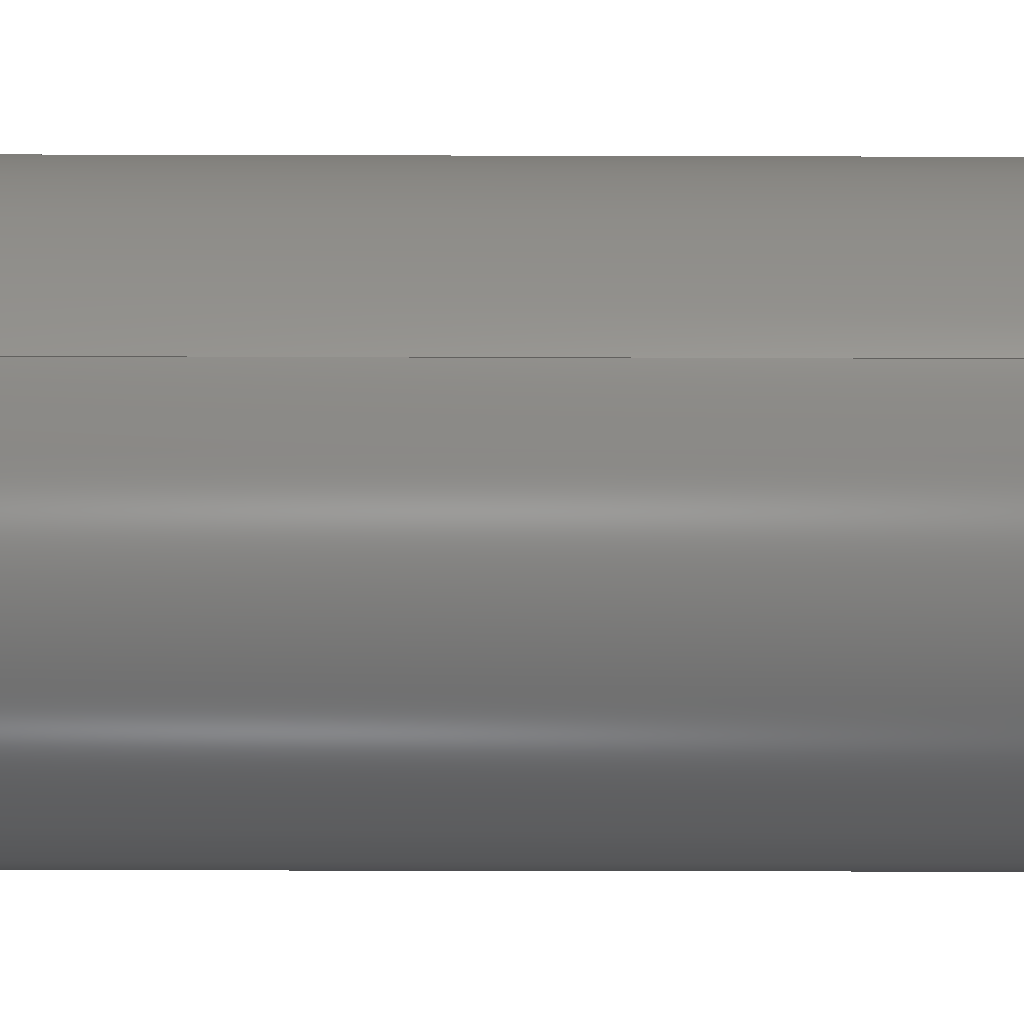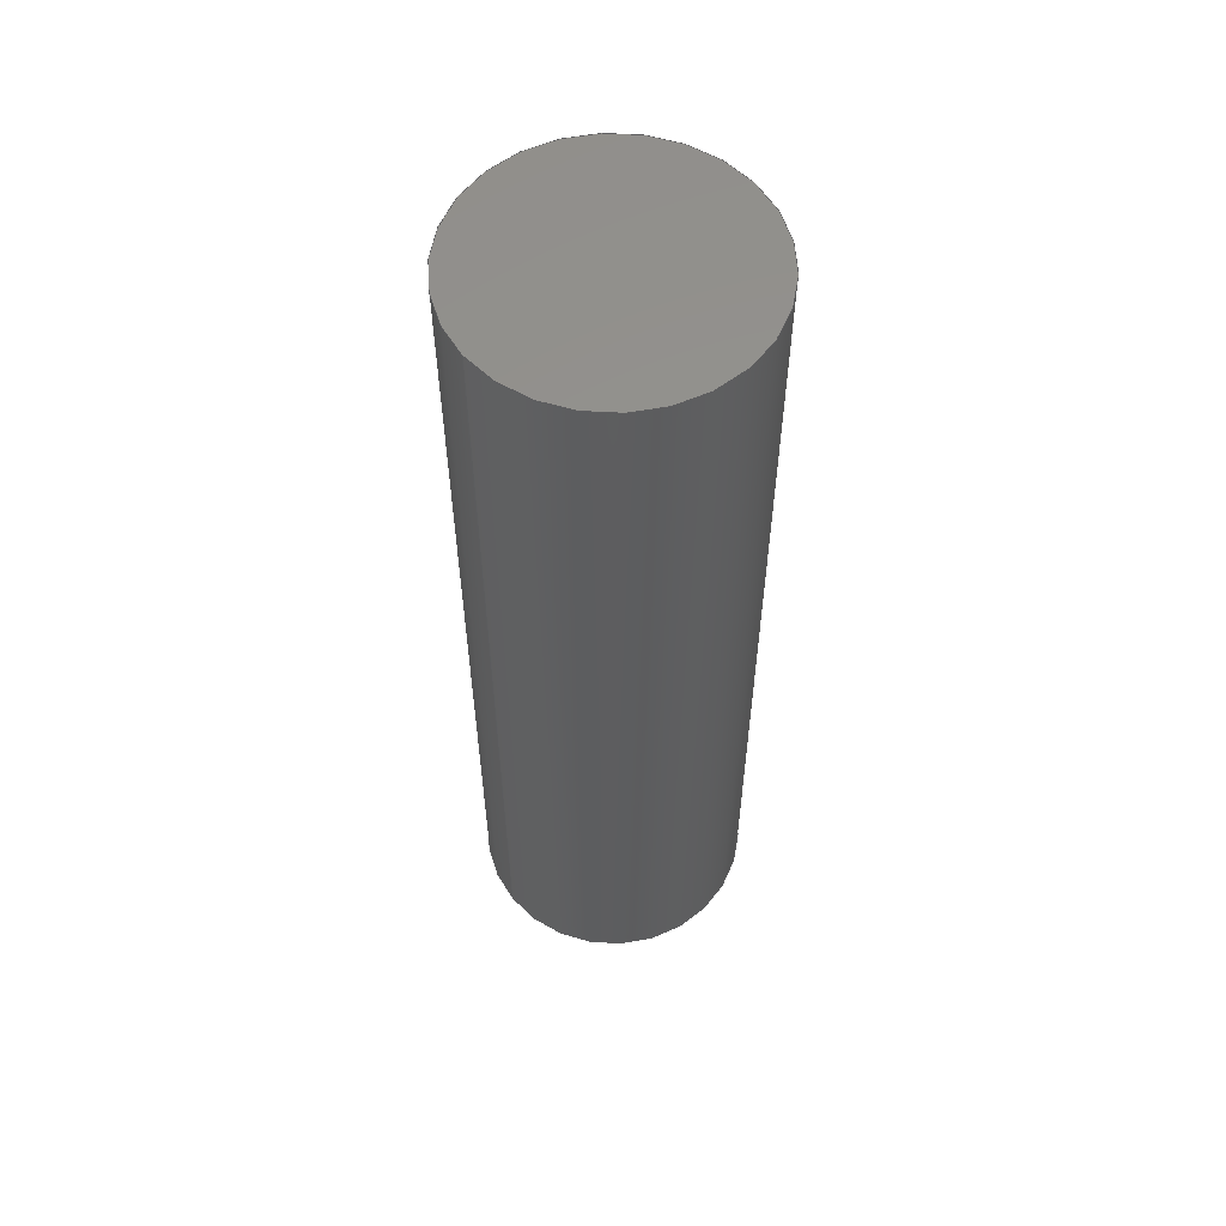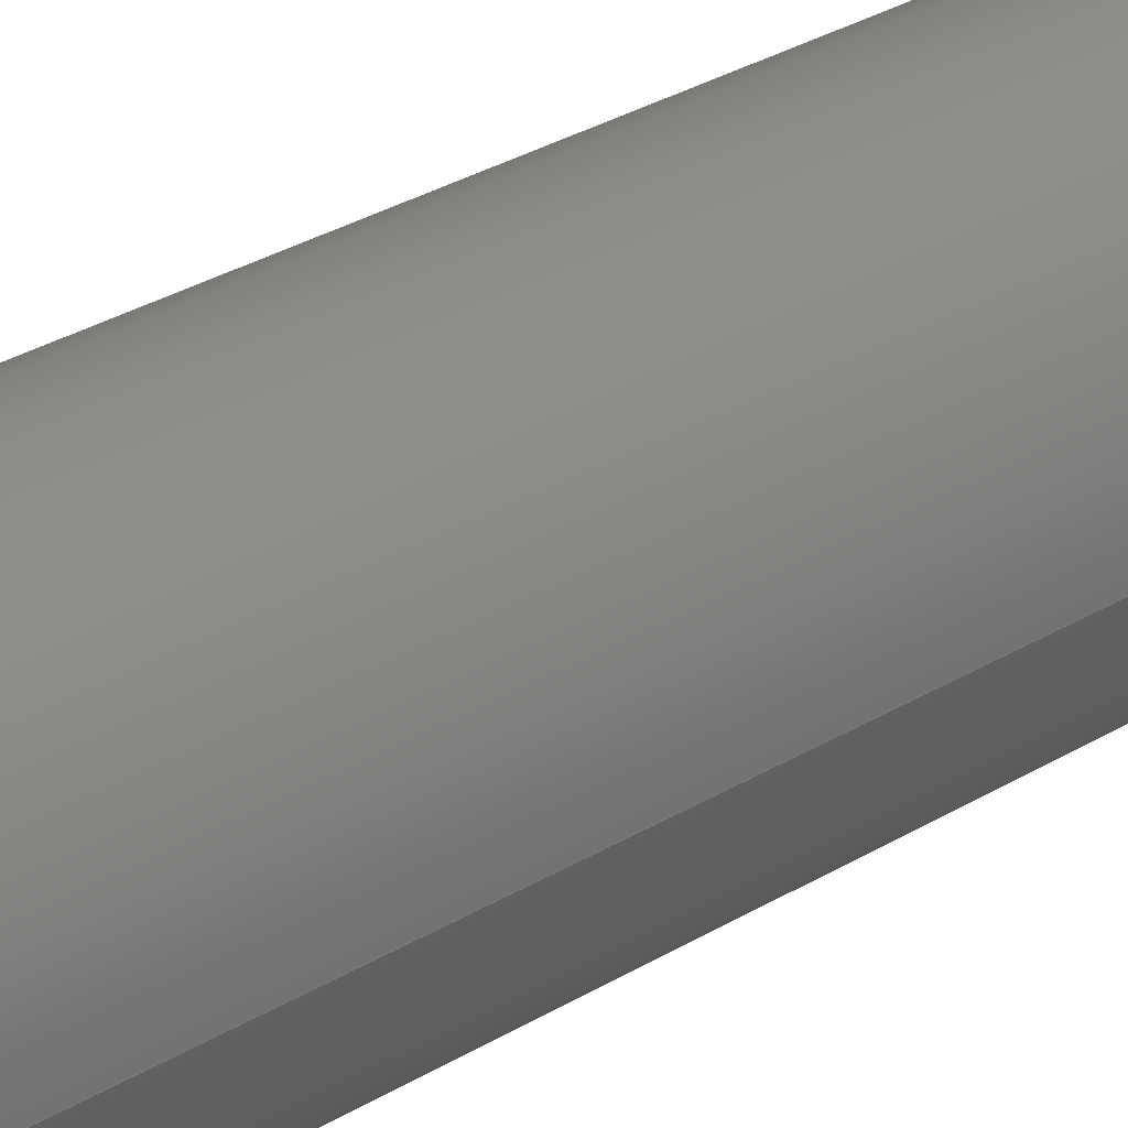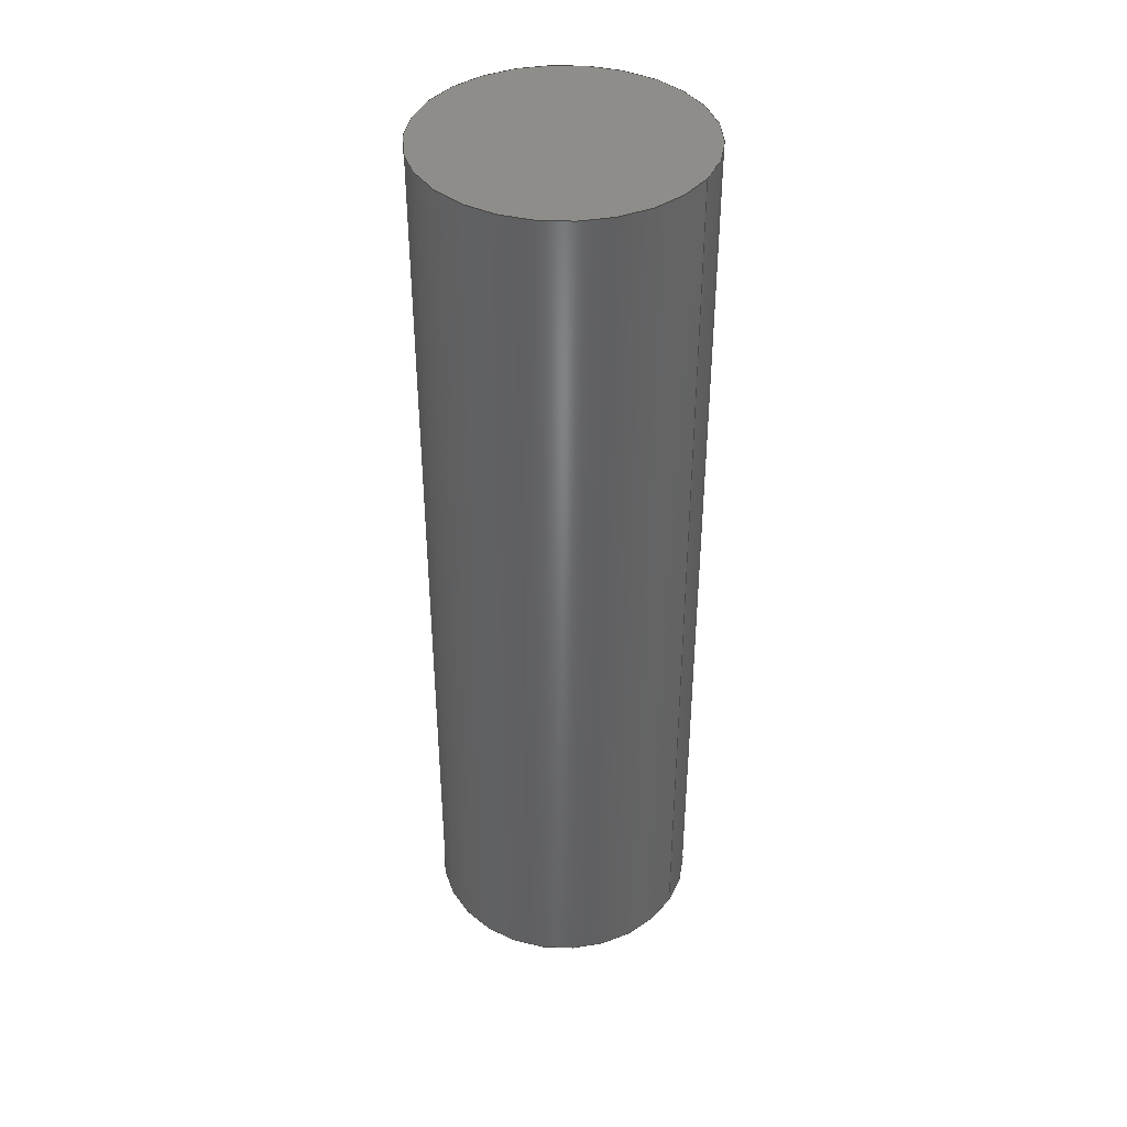
<metadata>
{"format":"step","ext":"step","renderer":"f3d","projection":"perspective","resolution":1024,"background":"white","views":[{"elev":-23.8,"azim":89.7,"up":"+Z"},{"elev":57.4,"azim":-38.3,"up":"+Y"},{"elev":33.8,"azim":51.2,"up":"+Z"},{"elev":40.4,"azim":-149.9,"up":"+Y"}]}
</metadata>
<code>
ISO-10303-21;
DATA;
#1 = DIRECTION ( 'NONE',  ( 0, 1, 0 ) ) ;
#2 = EDGE_CURVE ( 'NONE', #184, #27, #205, .T. ) ;
#3 = ADVANCED_BREP_SHAPE_REPRESENTATION ( 'Screw Terminal Block 3.5mm 4-way_8', ( #37, #110 ), #28 ) ;
#4 = CARTESIAN_POINT ( 'NONE',  ( 0.1959, -0.07874, -1.417e-11 ) ) ;
#5 = APPROVAL_PERSON_ORGANIZATION ( #142, #103, #109 ) ;
#6 = CIRCLE ( 'NONE', #141, 0.01476 ) ;
#7 = FACE_OUTER_BOUND ( 'NONE', #94, .T. ) ;
#8 = ORIENTED_EDGE ( 'NONE', *, *, #2, .T. ) ;
#9 = FACE_OUTER_BOUND ( 'NONE', #163, .T. ) ;
#10 = LOCAL_TIME ( 17, 37, 44, #16 ) ;
#11 = ORIENTED_EDGE ( 'NONE', *, *, #191, .F. ) ;
#12 = SECURITY_CLASSIFICATION_LEVEL ( 'unclassified' ) ;
#13 = CARTESIAN_POINT ( 'NONE',  ( 0.1919, 0.02362, -1.417e-11 ) ) ;
#14 = DATE_TIME_ROLE ( 'creation_date' ) ;
#15 = CC_DESIGN_DATE_AND_TIME_ASSIGNMENT ( #44, #168, ( #40 ) ) ;
#16 = COORDINATED_UNIVERSAL_TIME_OFFSET ( 5, 0, .BEHIND. ) ;
#17 = DIRECTION ( 'NONE',  ( 0, -1, 0 ) ) ;
#18 = EDGE_LOOP ( 'NONE', ( #215, #188 ) ) ;
#19 = DIRECTION ( 'NONE',  ( -0.7071, 0.7071, -8.66e-17 ) ) ;
#20 = AXIS2_PLACEMENT_3D ( 'NONE', #186, #132, #134 ) ;
#21 = CALENDAR_DATE ( 2019, 7, 10 ) ;
#22 = CARTESIAN_POINT ( 'NONE',  ( 0.2067, 0.02362, -1.417e-11 ) ) ;
#23 = LINE ( 'NONE', #185, #104 ) ;
#24 = CONICAL_SURFACE ( 'NONE', #175, 0.0128, 0.7854 ) ;
#25 = ORIENTED_EDGE ( 'NONE', *, *, #174, .F. ) ;
#26 = DATE_AND_TIME ( #76, #210 ) ;
#27 = VERTEX_POINT ( 'NONE', #38 ) ;
#28 =( GEOMETRIC_REPRESENTATION_CONTEXT ( 3 ) GLOBAL_UNCERTAINTY_ASSIGNED_CONTEXT ( ( #177 ) ) GLOBAL_UNIT_ASSIGNED_CONTEXT ( ( #165, #46, #170 ) ) REPRESENTATION_CONTEXT ( 'NONE', 'WORKASPACE' ) );
#29 = APPROVAL_ROLE ( '' ) ;
#30 = APPLICATION_CONTEXT ( 'configuration controlled 3d designs of mechanical parts and assemblies' ) ;
#31 = CC_DESIGN_PERSON_AND_ORGANIZATION_ASSIGNMENT ( #158, #193, ( #84 ) ) ;
#32 = VECTOR ( 'NONE', #225, 39.37 ) ;
#33 = MECHANICAL_CONTEXT ( 'NONE', #30, 'mechanical' ) ;
#34 = DIRECTION ( 'NONE',  ( 0, -1, 0 ) ) ;
#35 = EDGE_CURVE ( 'NONE', #196, #27, #6, .T. ) ;
#36 = DIRECTION ( 'NONE',  ( 1, 0, 0 ) ) ;
#37 = MANIFOLD_SOLID_BREP ( 'Body40', #82 ) ;
#38 = CARTESIAN_POINT ( 'NONE',  ( 0.1919, -0.0748, -1.417e-11 ) ) ;
#39 = CYLINDRICAL_SURFACE ( 'NONE', #216, 0.01476 ) ;
#40 = SECURITY_CLASSIFICATION ( '', '', #12 ) ;
#41 = LOCAL_TIME ( 17, 37, 44, #101 ) ;
#42 = CC_DESIGN_PERSON_AND_ORGANIZATION_ASSIGNMENT ( #224, #209, ( #69 ) ) ;
#43 = LINE ( 'NONE', #156, #111 ) ;
#44 = DATE_AND_TIME ( #204, #10 ) ;
#45 = EDGE_CURVE ( 'NONE', #51, #184, #78, .T. ) ;
#46 =( NAMED_UNIT ( * ) PLANE_ANGLE_UNIT ( ) SI_UNIT ( $, .RADIAN. ) );
#47 = VECTOR ( 'NONE', #148, 39.37 ) ;
#48 = DIRECTION ( 'NONE',  ( 0, 1, 0 ) ) ;
#49 = APPLICATION_PROTOCOL_DEFINITION ( 'international standard', 'config_control_design', 1994, #181 ) ;
#50 = ORGANIZATION ( 'UNSPECIFIED', 'UNSPECIFIED', '' ) ;
#51 = VERTEX_POINT ( 'NONE', #53 ) ;
#52 = DIRECTION ( 'NONE',  ( 1, 0, 0 ) ) ;
#53 = CARTESIAN_POINT ( 'NONE',  ( 0.2215, 0.02362, -1.417e-11 ) ) ;
#54 = CARTESIAN_POINT ( 'NONE',  ( 0.2067, -0.07874, -1.417e-11 ) ) ;
#55 = PLANE ( 'NONE',  #151 ) ;
#56 = CC_DESIGN_PERSON_AND_ORGANIZATION_ASSIGNMENT ( #67, #147, ( #113 ) ) ;
#57 = DATE_AND_TIME ( #21, #62 ) ;
#58 = ORIENTED_EDGE ( 'NONE', *, *, #35, .F. ) ;
#59 = ADVANCED_FACE ( 'NONE', ( #7 ), #24, .T. ) ;
#60 = AXIS2_PLACEMENT_3D ( 'NONE', #54, #154, #173 ) ;
#61 = PERSON_AND_ORGANIZATION ( #213, #50 ) ;
#62 = LOCAL_TIME ( 17, 37, 44, #126 ) ;
#63 = APPROVAL_STATUS ( 'not_yet_approved' ) ;
#64 = AXIS2_PLACEMENT_3D ( 'NONE', #22, #214, #218 ) ;
#65 =( LENGTH_UNIT ( ) NAMED_UNIT ( * ) SI_UNIT ( $, .METRE. ) );
#66 = CC_DESIGN_PERSON_AND_ORGANIZATION_ASSIGNMENT ( #207, #192, ( #40 ) ) ;
#67 = PERSON_AND_ORGANIZATION ( #213, #50 ) ;
#68 = APPROVAL_STATUS ( 'not_yet_approved' ) ;
#69 = PRODUCT ( 'Screw Terminal Block 3.5mm 4-way_8', 'Screw Terminal Block 3.5mm 4-way_8', '', ( #33 ) ) ;
#70 = AXIS2_PLACEMENT_3D ( 'NONE', #91, #48, #211 ) ;
#71 = SHAPE_DEFINITION_REPRESENTATION ( #137, #3 ) ;
#72 = CARTESIAN_POINT ( 'NONE',  ( 0.2067, 0.02362, -1.417e-11 ) ) ;
#73 = EDGE_LOOP ( 'NONE', ( #107, #83, #179, #127 ) ) ;
#74 = DIRECTION ( 'NONE',  ( 0.7071, 0.7071, 0 ) ) ;
#75 = ADVANCED_FACE ( 'NONE', ( #89 ), #39, .T. ) ;
#76 = CALENDAR_DATE ( 2019, 7, 10 ) ;
#77 = ADVANCED_FACE ( 'NONE', ( #201 ), #118, .T. ) ;
#78 = CIRCLE ( 'NONE', #97, 0.01476 ) ;
#79 = ORIENTED_EDGE ( 'NONE', *, *, #161, .T. ) ;
#80 = CC_DESIGN_DATE_AND_TIME_ASSIGNMENT ( #146, #14, ( #84 ) ) ;
#81 = APPROVAL_PERSON_ORGANIZATION ( #99, #100, #112 ) ;
#82 = CLOSED_SHELL ( 'NONE', ( #75, #138, #59, #155, #77, #157 ) ) ;
#83 = ORIENTED_EDGE ( 'NONE', *, *, #125, .T. ) ;
#84 = PRODUCT_DEFINITION ( 'UNKNOWN', '', #113, #202 ) ;
#85 = ORIENTED_EDGE ( 'NONE', *, *, #88, .F. ) ;
#86 = PERSON_AND_ORGANIZATION_ROLE ( 'creator' ) ;
#87 = CARTESIAN_POINT ( 'NONE',  ( 0, 0, 0 ) ) ;
#88 = EDGE_CURVE ( 'NONE', #131, #196, #23, .T. ) ;
#89 = FACE_OUTER_BOUND ( 'NONE', #176, .T. ) ;
#90 = APPLICATION_PROTOCOL_DEFINITION ( 'international standard', 'config_control_design', 1994, #30 ) ;
#91 = CARTESIAN_POINT ( 'NONE',  ( 0.2067, -0.07874, -1.417e-11 ) ) ;
#92 = CARTESIAN_POINT ( 'NONE',  ( 0.2067, -0.07677, -1.417e-11 ) ) ;
#93 = CALENDAR_DATE ( 2019, 7, 10 ) ;
#94 = EDGE_LOOP ( 'NONE', ( #108, #115, #221, #133 ) ) ;
#95 = CARTESIAN_POINT ( 'NONE',  ( 0.2067, 0.02362, -1.417e-11 ) ) ;
#96 = CARTESIAN_POINT ( 'NONE',  ( 0.2067, -0.07677, -1.417e-11 ) ) ;
#97 = AXIS2_PLACEMENT_3D ( 'NONE', #95, #197, #217 ) ;
#98 = CARTESIAN_POINT ( 'NONE',  ( 0.2067, 0.02362, -1.417e-11 ) ) ;
#99 = PERSON_AND_ORGANIZATION ( #213, #50 ) ;
#100 = APPROVAL ( #167, 'UNSPECIFIED' ) ;
#101 = COORDINATED_UNIVERSAL_TIME_OFFSET ( 5, 0, .BEHIND. ) ;
#102 = VERTEX_POINT ( 'NONE', #4 ) ;
#103 = APPROVAL ( #68, 'UNSPECIFIED' ) ;
#104 = VECTOR ( 'NONE', #74, 39.37 ) ;
#105 = CC_DESIGN_APPROVAL ( #122, ( #40 ) ) ;
#106 = CIRCLE ( 'NONE', #20, 0.01476 ) ;
#107 = ORIENTED_EDGE ( 'NONE', *, *, #2, .F. ) ;
#108 = ORIENTED_EDGE ( 'NONE', *, *, #145, .F. ) ;
#109 = APPROVAL_ROLE ( '' ) ;
#110 = AXIS2_PLACEMENT_3D ( 'NONE', #87, #194, #223 ) ;
#111 = VECTOR ( 'NONE', #19, 39.37 ) ;
#112 = APPROVAL_ROLE ( '' ) ;
#113 = PRODUCT_DEFINITION_FORMATION_WITH_SPECIFIED_SOURCE ( 'ANY', '', #69, .NOT_KNOWN. ) ;
#114 = LINE ( 'NONE', #144, #32 ) ;
#115 = ORIENTED_EDGE ( 'NONE', *, *, #164, .T. ) ;
#116 = AXIS2_PLACEMENT_3D ( 'NONE', #98, #153, #52 ) ;
#117 = DIRECTION ( 'NONE',  ( 1, 0, 0 ) ) ;
#118 = PLANE ( 'NONE',  #206 ) ;
#119 = APPROVAL_DATE_TIME ( #57, #103 ) ;
#120 = CARTESIAN_POINT ( 'NONE',  ( 0.2067, 0.02362, -1.417e-11 ) ) ;
#121 = CYLINDRICAL_SURFACE ( 'NONE', #64, 0.01476 ) ;
#122 = APPROVAL ( #63, 'UNSPECIFIED' ) ;
#123 = CC_DESIGN_APPROVAL ( #100, ( #113 ) ) ;
#124 = APPROVAL_DATE_TIME ( #26, #100 ) ;
#125 = EDGE_CURVE ( 'NONE', #184, #51, #169, .T. ) ;
#126 = COORDINATED_UNIVERSAL_TIME_OFFSET ( 5, 0, .BEHIND. ) ;
#127 = ORIENTED_EDGE ( 'NONE', *, *, #161, .F. ) ;
#128 = CARTESIAN_POINT ( 'NONE',  ( 0.2215, -0.0748, -1.417e-11 ) ) ;
#129 = COORDINATED_UNIVERSAL_TIME_OFFSET ( 5, 0, .BEHIND. ) ;
#130 = PRODUCT_RELATED_PRODUCT_CATEGORY ( 'detail', '', ( #69 ) ) ;
#131 = VERTEX_POINT ( 'NONE', #183 ) ;
#132 = DIRECTION ( 'NONE',  ( 0, -1, 0 ) ) ;
#133 = ORIENTED_EDGE ( 'NONE', *, *, #35, .T. ) ;
#134 = DIRECTION ( 'NONE',  ( 1, 0, 0 ) ) ;
#135 = CC_DESIGN_APPROVAL ( #103, ( #84 ) ) ;
#136 = DIRECTION ( 'NONE',  ( 0, 1, 0 ) ) ;
#137 = PRODUCT_DEFINITION_SHAPE ( 'NONE', 'NONE',  #84 ) ;
#138 = ADVANCED_FACE ( 'NONE', ( #9 ), #208, .T. ) ;
#139 = CC_DESIGN_SECURITY_CLASSIFICATION ( #40, ( #113 ) ) ;
#140 = DIMENSIONAL_EXPONENTS ( 1, 0, 0, 0, 0, 0, 0 ) ;
#141 = AXIS2_PLACEMENT_3D ( 'NONE', #182, #212, #198 ) ;
#142 = PERSON_AND_ORGANIZATION ( #213, #50 ) ;
#143 = APPROVAL_PERSON_ORGANIZATION ( #187, #122, #29 ) ;
#144 = CARTESIAN_POINT ( 'NONE',  ( 0.2215, 0.02362, -1.417e-11 ) ) ;
#145 = EDGE_CURVE ( 'NONE', #102, #27, #43, .T. ) ;
#146 = DATE_AND_TIME ( #189, #160 ) ;
#147 = PERSON_AND_ORGANIZATION_ROLE ( 'design_supplier' ) ;
#148 = DIRECTION ( 'NONE',  ( 0, -1, 0 ) ) ;
#149 = ORIENTED_EDGE ( 'NONE', *, *, #164, .F. ) ;
#150 = DIRECTION ( 'NONE',  ( 0, -1, 0 ) ) ;
#151 = AXIS2_PLACEMENT_3D ( 'NONE', #120, #150, #36 ) ;
#152 = CARTESIAN_POINT ( 'NONE',  ( 0.1919, 0.02362, -1.417e-11 ) ) ;
#153 = DIRECTION ( 'NONE',  ( 0, -1, 0 ) ) ;
#154 = DIRECTION ( 'NONE',  ( 0, 1, 0 ) ) ;
#155 = ADVANCED_FACE ( 'NONE', ( #195 ), #121, .T. ) ;
#156 = CARTESIAN_POINT ( 'NONE',  ( 0.1939, -0.07677, -1.417e-11 ) ) ;
#157 = ADVANCED_FACE ( 'NONE', ( #166 ), #55, .F. ) ;
#158 = PERSON_AND_ORGANIZATION ( #213, #50 ) ;
#159 = EDGE_LOOP ( 'NONE', ( #25, #149 ) ) ;
#160 = LOCAL_TIME ( 17, 37, 44, #178 ) ;
#161 = EDGE_CURVE ( 'NONE', #27, #196, #106, .T. ) ;
#162 = CIRCLE ( 'NONE', #70, 0.01083 ) ;
#163 = EDGE_LOOP ( 'NONE', ( #219, #228, #79, #85 ) ) ;
#164 = EDGE_CURVE ( 'NONE', #102, #131, #190, .T. ) ;
#165 =( CONVERSION_BASED_UNIT ( 'INCH', #172 ) LENGTH_UNIT ( ) NAMED_UNIT ( #140 ) );
#166 = FACE_OUTER_BOUND ( 'NONE', #18, .T. ) ;
#167 = APPROVAL_STATUS ( 'not_yet_approved' ) ;
#168 = DATE_TIME_ROLE ( 'classification_date' ) ;
#169 = CIRCLE ( 'NONE', #116, 0.01476 ) ;
#170 =( NAMED_UNIT ( * ) SI_UNIT ( $, .STERADIAN. ) SOLID_ANGLE_UNIT ( ) );
#171 = CARTESIAN_POINT ( 'NONE',  ( 0.2067, -0.07874, -1.417e-11 ) ) ;
#172 = LENGTH_MEASURE_WITH_UNIT ( LENGTH_MEASURE( 0.0254 ), #65 );
#173 = DIRECTION ( 'NONE',  ( 1, 0, 0 ) ) ;
#174 = EDGE_CURVE ( 'NONE', #131, #102, #162, .T. ) ;
#175 = AXIS2_PLACEMENT_3D ( 'NONE', #92, #1, #117 ) ;
#176 = EDGE_LOOP ( 'NONE', ( #180, #8, #58, #11 ) ) ;
#177 = UNCERTAINTY_MEASURE_WITH_UNIT (LENGTH_MEASURE( 1e-05 ), #165, 'distance_accuracy_value', 'NONE');
#178 = COORDINATED_UNIVERSAL_TIME_OFFSET ( 5, 0, .BEHIND. ) ;
#179 = ORIENTED_EDGE ( 'NONE', *, *, #191, .T. ) ;
#180 = ORIENTED_EDGE ( 'NONE', *, *, #45, .T. ) ;
#181 = APPLICATION_CONTEXT ( 'configuration controlled 3d designs of mechanical parts and assemblies' ) ;
#182 = CARTESIAN_POINT ( 'NONE',  ( 0.2067, -0.0748, -1.417e-11 ) ) ;
#183 = CARTESIAN_POINT ( 'NONE',  ( 0.2175, -0.07874, -1.417e-11 ) ) ;
#184 = VERTEX_POINT ( 'NONE', #13 ) ;
#185 = CARTESIAN_POINT ( 'NONE',  ( 0.2195, -0.07677, -1.417e-11 ) ) ;
#186 = CARTESIAN_POINT ( 'NONE',  ( 0.2067, -0.0748, -1.417e-11 ) ) ;
#187 = PERSON_AND_ORGANIZATION ( #213, #50 ) ;
#188 = ORIENTED_EDGE ( 'NONE', *, *, #125, .F. ) ;
#189 = CALENDAR_DATE ( 2019, 7, 10 ) ;
#190 = CIRCLE ( 'NONE', #60, 0.01083 ) ;
#191 = EDGE_CURVE ( 'NONE', #51, #196, #114, .T. ) ;
#192 = PERSON_AND_ORGANIZATION_ROLE ( 'classification_officer' ) ;
#193 = PERSON_AND_ORGANIZATION_ROLE ( 'creator' ) ;
#194 = DIRECTION ( 'NONE',  ( 0, 0, 1 ) ) ;
#195 = FACE_OUTER_BOUND ( 'NONE', #73, .T. ) ;
#196 = VERTEX_POINT ( 'NONE', #128 ) ;
#197 = DIRECTION ( 'NONE',  ( 0, -1, 0 ) ) ;
#198 = DIRECTION ( 'NONE',  ( 1, 0, 0 ) ) ;
#199 = DIRECTION ( 'NONE',  ( 1, 0, 0 ) ) ;
#200 = DIRECTION ( 'NONE',  ( 1, 0, 0 ) ) ;
#201 = FACE_OUTER_BOUND ( 'NONE', #159, .T. ) ;
#202 = DESIGN_CONTEXT ( 'detailed design', #181, 'design' ) ;
#203 = CC_DESIGN_PERSON_AND_ORGANIZATION_ASSIGNMENT ( #61, #86, ( #113 ) ) ;
#204 = CALENDAR_DATE ( 2019, 7, 10 ) ;
#205 = LINE ( 'NONE', #152, #47 ) ;
#206 = AXIS2_PLACEMENT_3D ( 'NONE', #171, #17, #199 ) ;
#207 = PERSON_AND_ORGANIZATION ( #213, #50 ) ;
#208 = CONICAL_SURFACE ( 'NONE', #222, 0.0128, 0.7854 ) ;
#209 = PERSON_AND_ORGANIZATION_ROLE ( 'design_owner' ) ;
#210 = LOCAL_TIME ( 17, 37, 44, #129 ) ;
#211 = DIRECTION ( 'NONE',  ( 1, 0, 0 ) ) ;
#212 = DIRECTION ( 'NONE',  ( 0, -1, 0 ) ) ;
#213 = PERSON ( 'UNSPECIFIED', 'UNSPECIFIED', 'UNSPECIFIED', ('UNSPECIFIED'), ('UNSPECIFIED'), ('UNSPECIFIED') ) ;
#214 = DIRECTION ( 'NONE',  ( 0, -1, 0 ) ) ;
#215 = ORIENTED_EDGE ( 'NONE', *, *, #45, .F. ) ;
#216 = AXIS2_PLACEMENT_3D ( 'NONE', #72, #34, #227 ) ;
#217 = DIRECTION ( 'NONE',  ( 1, 0, 0 ) ) ;
#218 = DIRECTION ( 'NONE',  ( 1, 0, 0 ) ) ;
#219 = ORIENTED_EDGE ( 'NONE', *, *, #174, .T. ) ;
#220 = DATE_AND_TIME ( #93, #41 ) ;
#221 = ORIENTED_EDGE ( 'NONE', *, *, #88, .T. ) ;
#222 = AXIS2_PLACEMENT_3D ( 'NONE', #96, #136, #200 ) ;
#223 = DIRECTION ( 'NONE',  ( 1, 0, 0 ) ) ;
#224 = PERSON_AND_ORGANIZATION ( #213, #50 ) ;
#225 = DIRECTION ( 'NONE',  ( 0, -1, 0 ) ) ;
#226 = APPROVAL_DATE_TIME ( #220, #122 ) ;
#227 = DIRECTION ( 'NONE',  ( 1, 0, 0 ) ) ;
#228 = ORIENTED_EDGE ( 'NONE', *, *, #145, .T. ) ;
ENDSEC;
END-ISO-10303-21;

</code>
